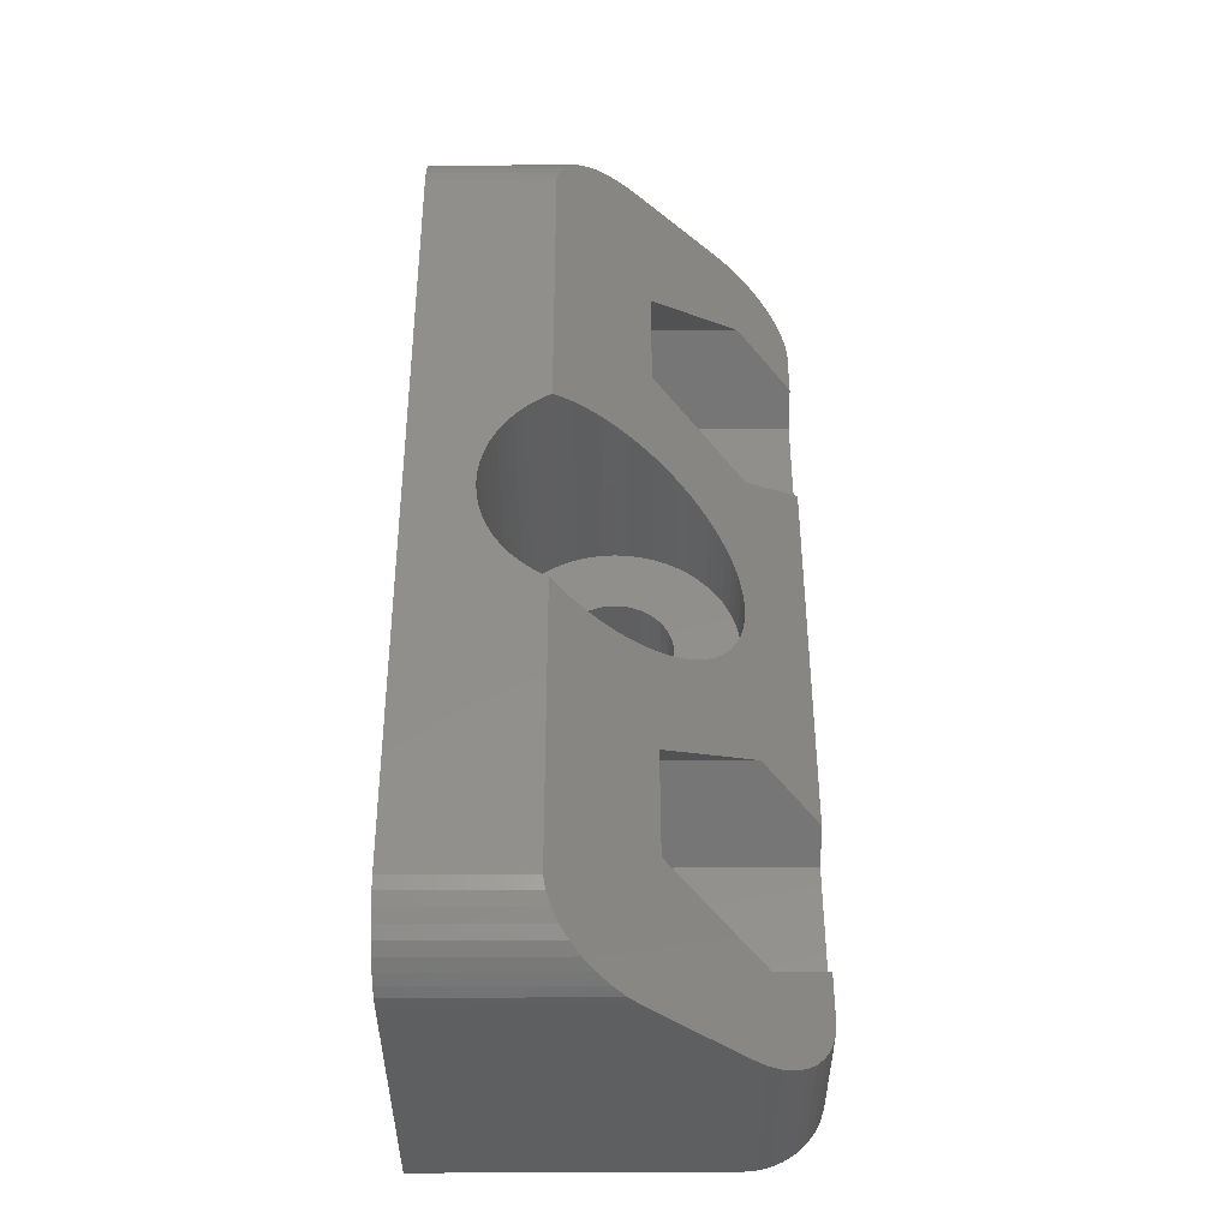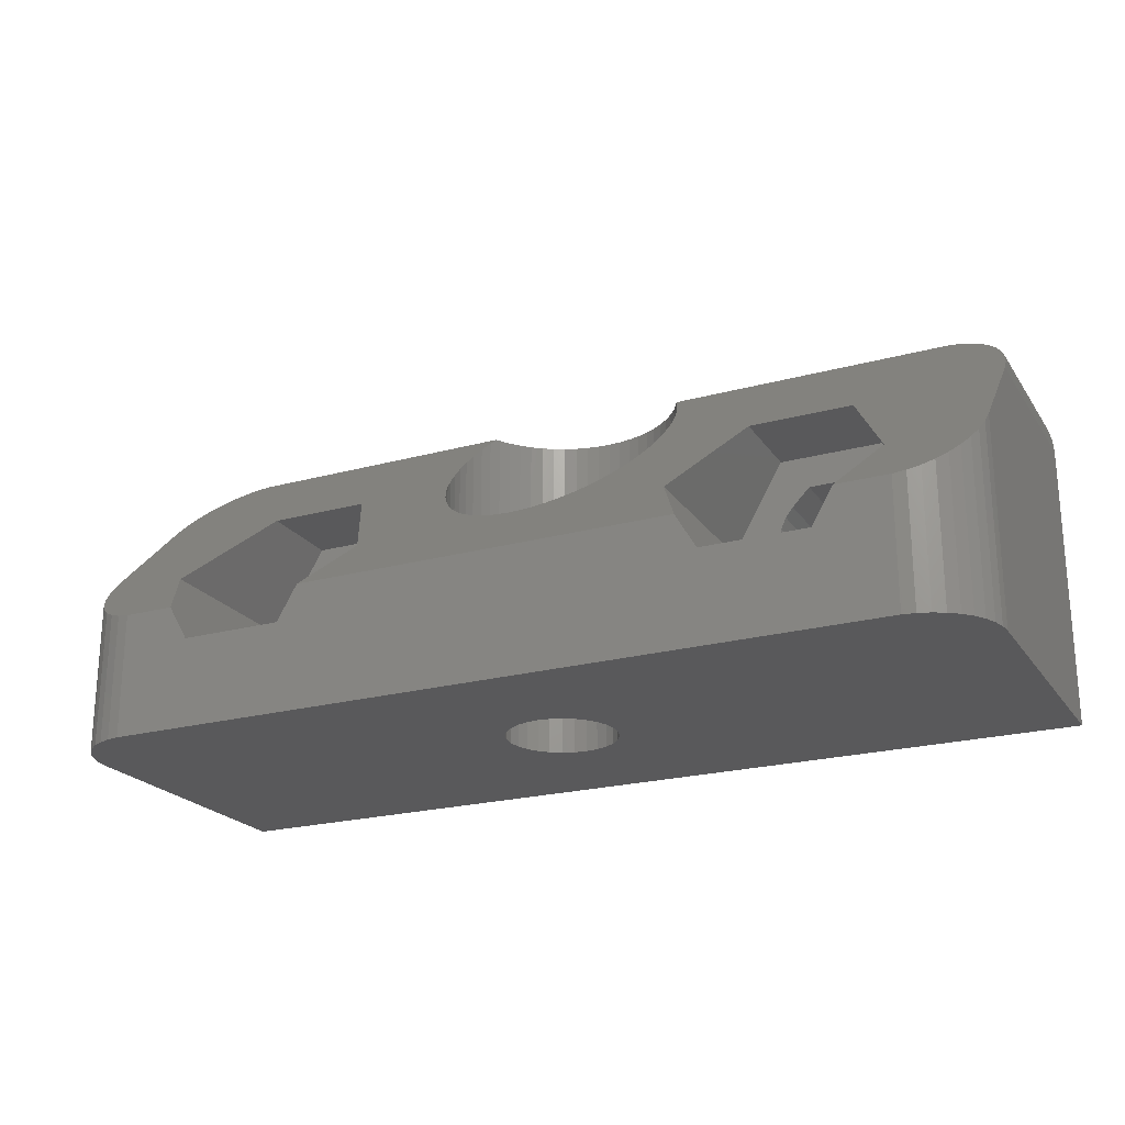
<metadata>
{"format":"stl","ext":"stl","renderer":"f3d","projection":"perspective","resolution":1024,"background":"white","views":[{"elev":51.2,"azim":89.8,"up":"+Z"},{"elev":-22.2,"azim":-154.6,"up":"+Z"}]}
</metadata>
<code>
# stl→obj: 400 verts, 808 faces
v -0.49 5.055 0
v -0.49 5.055 5
v -3.901e-16 5 0
v 18.31 0 0
v -3.901e-16 5 5
v 2.763 3.398 5
v 3.145 3.707 5
v -0.49 9.345 0
v 3.901e-16 9.4 0
v -0.49 9.345 5
v 2.763 11 5
v 2.35 11.27 5
v 3.901e-16 9.4 5
v -0.491 11.87 5
v 8.334e-16 11.9 5
v -0.491 11.87 7.536
v 8.334e-16 11.9 7.51
v 7.718 14.39 5.02
v -0.491 2.526 14.39
v -8.334e-16 2.5 14.39
v -8.334e-16 2.5 5
v -0.491 2.526 5
v -0.955 5.218 0
v -0.955 5.218 5
v -0.955 9.182 0
v -0.955 9.182 5
v -0.977 11.8 5
v -0.977 11.8 7.613
v -0.977 2.603 14.39
v -0.977 2.603 5
v -1.372 5.48 0
v -1.372 5.48 5
v -1.372 8.92 0
v -1.372 8.92 5
v 1.912 11.49 5
v -1.452 11.67 5
v -1.452 11.67 7.74
v -1.452 2.73 14.39
v -1.452 2.73 5
v -1.72 5.828 0
v -1.72 5.828 5
v -1.72 8.572 0
v -1.72 8.572 5
v -1.912 11.49 5
v -1.912 11.49 7.916
v -1.912 2.906 14.39
v -1.912 2.906 5
v -1.982 6.245 0
v -1.982 6.245 5
v -1.982 8.155 0
v -1.982 8.155 5
v -10.24 0 4.93
v -9.759 0 5.063
v -10.24 5 4.93
v -9.759 5 5.063
v -8.535 5 3.606
v -10.73 0 4.903
v -10.73 5 4.903
v -11.22 0 4.984
v -11.22 5 4.984
v -11.56 0 9.5
v -11.56 5 9.5
v -9.658 0 9.5
v 18.31 0 11.4
v -9.658 5 9.5
v -11.69 0 5.168
v -11.69 5 5.168
v -12.1 0 5.447
v -12.1 5 5.447
v -12.24 0 8.826
v -12.23 0 8.817
v -12.24 5 8.826
v -12.23 5 8.817
v -12.44 0 5.808
v -12.44 5 5.808
v -12.44 0 8.592
v -12.44 5 8.592
v -12.69 14.39 3.606
v -8.535 14.39 3.606
v 15.56 14.39 0
v -12.69 5 10.79
v -12.69 8.616 10.79
v -8.535 5 10.79
v -12.69 5 3.606
v -8.535 8.616 10.79
v -12.7 0 6.234
v -12.7 5 6.234
v -12.7 0 8.166
v -12.7 5 8.166
v -12.86 0 6.706
v -12.86 5 6.706
v -12.86 0 7.694
v -12.86 5 7.694
v -12.91 0 7.2
v -12.91 5 7.2
v -13.5 14.39 5.02
v -14.76 12.21 7.2
v -14.76 5 7.2
v -15.56 0 14.39
v -15.56 5.02 14.39
v 15.56 0 14.39
v -15.56 14.39 0
v -15.56 14.39 5.02
v 0.49 9.345 0
v -2.35 3.13 14.39
v -2.763 3.398 14.39
v -3.145 3.707 14.39
v -3.493 4.055 14.39
v -3.802 4.437 14.39
v -4.07 4.85 14.39
v -4.157 5.02 14.39
v -16.05 0 14.31
v -16.05 5.102 14.31
v -16.05 14.31 0
v -16.05 14.31 5.102
v -16.52 0 14.15
v -16.52 5.263 14.15
v -16.52 14.15 0
v -16.52 14.15 5.263
v -16.95 0 13.91
v -16.95 5.498 13.91
v -16.95 13.91 0
v -2.145 7.69 0
v -16.95 13.91 5.498
v -17.34 0 13.61
v -17.34 5.803 13.61
v -17.34 13.61 0
v -17.34 13.61 5.803
v -17.68 0 13.24
v -17.68 6.167 13.24
v -17.68 13.24 0
v -17.68 13.24 6.167
v -2.2 7.2 0
v -17.95 0 12.83
v -17.95 6.582 12.83
v -17.95 12.83 0
v -17.95 12.83 6.582
v -18.15 0 12.37
v -18.15 7.036 12.37
v -18.15 12.37 0
v -18.15 12.37 7.036
v -2.145 6.71 0
v -18.27 0 11.89
v -18.27 7.516 11.89
v -18.27 11.89 0
v -18.27 11.89 7.516
v -4.294 5.288 14.12
v -4.47 5.748 13.66
v -4.597 6.223 13.19
v -4.47 8.652 10.76
v -4.674 6.709 12.7
v -4.597 8.177 11.23
v -4.7 7.2 12.21
v -4.674 7.691 11.72
v -18.31 0 0
v -18.31 0 11.4
v -18.31 11.4 0
v -9.319 0 5.296
v -18.31 8.01 11.4
v 16.05 0 14.31
v 16.52 0 14.15
v 16.95 0 13.91
v 17.34 0 13.61
v 17.68 0 13.24
v 17.95 0 12.83
v 18.15 0 12.37
v 18.27 0 11.89
v -18.31 11.4 8.01
v -2.145 6.71 5
v -2.145 7.69 5
v -2.2 7.2 5
v -2.35 11.27 5
v -2.35 11.27 8.14
v -2.35 3.13 5
v -2.763 11 5
v -2.763 11 8.408
v -2.763 3.398 5
v -3.145 10.69 5
v -3.145 10.69 8.717
v -3.145 3.707 5
v -3.493 10.35 5
v -3.493 10.35 9.065
v -3.493 4.055 5
v -3.802 4.437 5
v -3.802 9.963 5
v -3.802 9.963 9.447
v 0.49 5.055 0
v 0.49 5.055 5
v 3.493 4.055 5
v -4.07 4.85 5
v -4.07 9.55 5
v -4.07 9.55 9.86
v -4.294 5.288 5
v -4.294 9.112 10.3
v -4.294 9.112 5
v -4.47 5.748 5
v -4.47 8.652 5
v -4.597 6.223 5
v -4.597 8.177 5
v -4.674 6.709 5
v -4.674 7.691 5
v 0.491 2.526 5
v 0.491 11.87 5
v 0.977 2.603 5
v 0.977 11.8 5
v 1.452 2.73 5
v 1.452 11.67 5
v 1.912 2.906 5
v 2.35 3.13 5
v -4.7 7.2 5
v -6.46 12.21 7.2
v -7.718 14.39 5.02
v -6.46 5 7.2
v 8.535 14.39 3.606
v -8.323 0 6.951
v -8.323 0 7.449
v -8.323 5 7.449
v -8.323 5 6.951
v 0.491 2.526 14.39
v -8.43 0 6.466
v -8.43 5 6.466
v -8.43 0 7.934
v -8.43 5 7.934
v -8.639 0 6.014
v -8.639 5 6.014
v -8.639 0 8.386
v -8.639 5 8.386
v -8.94 0 5.618
v -8.94 5 5.618
v -8.94 0 8.782
v -8.94 5 8.782
v -8.984 5 8.826
v -8.988 0 8.822
v -8.984 0 8.826
v -8.988 5 8.822
v -9.319 5 5.296
v 9.995 0 4.984
v 8.31 0 7.2
v 8.364 0 7.694
v 8.364 0 6.706
v 8.523 0 8.166
v 8.523 0 6.234
v 8.779 0 8.592
v 8.779 0 5.808
v 8.993 0 8.817
v 8.984 0 8.826
v 9.658 0 9.5
v 9.121 0 5.447
v 9.533 0 5.168
v 0.955 5.218 0
v 0.955 5.218 5
v 3.802 4.437 5
v 0.955 9.182 0
v 0.49 9.345 5
v 0.955 9.182 5
v 3.493 10.35 5
v 3.145 10.69 5
v 0.491 11.87 7.536
v 0.977 11.8 7.613
v 6.46 12.21 7.2
v 0.977 2.603 14.39
v 1.372 5.48 0
v 1.372 5.48 5
v 4.07 4.85 5
v 1.372 8.92 0
v 1.372 8.92 5
v 3.802 9.963 5
v 1.452 11.67 7.74
v 1.452 2.73 14.39
v 1.72 5.828 0
v 1.72 5.828 5
v 4.294 5.288 5
v 1.72 8.572 0
v 1.72 8.572 5
v 4.07 9.55 5
v 1.912 11.49 7.916
v 1.912 2.906 14.39
v 1.982 6.245 0
v 1.982 6.245 5
v 4.47 5.748 5
v 1.982 8.155 0
v 1.982 8.155 5
v 4.294 9.112 5
v 15.56 5.02 14.39
v 16.05 5.102 14.31
v 8.535 8.616 10.79
v 2.35 11.27 8.14
v 2.35 3.13 14.39
v 2.145 6.71 0
v 2.145 6.71 5
v 4.597 6.223 5
v 2.145 7.69 0
v 2.145 7.69 5
v 4.597 8.177 5
v 4.47 8.652 5
v 10.48 0 4.903
v 10.98 0 4.93
v 10.48 5 4.903
v 10.98 5 4.93
v 12.69 5 3.606
v 11.46 0 5.063
v 11.46 5 5.063
v 11.9 0 5.296
v 11.9 5 5.296
v 11.56 0 9.5
v 11.56 5 9.5
v 12.24 0 8.826
v 12.24 5 8.826
v 12.69 5 10.79
v 12.28 0 5.618
v 12.28 5 5.618
v 14.76 5 7.2
v 12.23 0 8.822
v 12.23 5 8.822
v 12.28 0 8.782
v 12.28 5 8.782
v 12.58 0 6.014
v 12.58 0 8.386
v 12.58 5 6.014
v 12.58 5 8.386
v 12.79 0 6.466
v 12.79 0 7.934
v 12.79 5 6.466
v 12.79 5 7.934
v 12.69 14.39 3.606
v 13.5 14.39 5.02
v 12.69 8.616 10.79
v 14.76 12.21 7.2
v 18.15 7.036 12.37
v 18.27 7.516 11.89
v 18.27 11.89 7.516
v 18.31 8.01 11.4
v 18.31 11.4 8.01
v 12.9 0 6.951
v 12.9 0 7.449
v 12.9 5 6.951
v 12.9 5 7.449
v 15.56 14.39 5.02
v 16.05 14.31 5.102
v 16.52 14.15 5.263
v 16.95 13.91 5.498
v 17.34 13.61 5.803
v 17.68 13.24 6.167
v 17.95 12.83 6.582
v 18.15 12.37 7.036
v 16.05 14.31 0
v 16.52 14.15 0
v 16.52 5.263 14.15
v 16.95 13.91 0
v 16.95 5.498 13.91
v 17.34 13.61 0
v 17.34 5.803 13.61
v 17.68 13.24 0
v 17.68 6.167 13.24
v 17.95 12.83 0
v 17.95 6.582 12.83
v 18.15 12.37 0
v 18.27 11.89 0
v 18.31 11.4 0
v 2.2 7.2 0
v 2.2 7.2 5
v 4.674 6.709 5
v 4.7 7.2 5
v 4.674 7.691 5
v 2.763 11 8.408
v 2.763 3.398 14.39
v 3.145 10.69 8.717
v 3.145 3.707 14.39
v 3.493 10.35 9.065
v 3.493 4.055 14.39
v 3.802 9.963 9.447
v 3.802 4.437 14.39
v 4.07 4.85 14.39
v 4.07 9.55 9.86
v 4.157 5.02 14.39
v 4.294 5.288 14.12
v 4.294 9.112 10.3
v 4.47 5.748 13.66
v 4.47 8.652 10.76
v 4.597 6.223 13.19
v 4.597 8.177 11.23
v 4.674 6.709 12.7
v 4.674 7.691 11.72
v 4.7 7.2 12.21
v 8.535 5 3.606
v 8.535 5 10.79
v 6.46 5 7.2
v 8.31 5 7.2
v 8.364 5 6.706
v 8.364 5 7.694
v 8.523 5 6.234
v 8.523 5 8.166
v 8.779 5 5.808
v 8.779 5 8.592
v 9.658 5 9.5
v 8.984 5 8.826
v 9.121 5 5.447
v 9.533 5 5.168
v 8.993 5 8.817
v 9.995 5 4.984
f 1 2 3
f 1 3 4
f 2 5 3
f 2 6 7
f 2 7 5
f 8 9 10
f 10 11 12
f 10 9 13
f 10 13 11
f 14 15 16
f 16 15 17
f 16 17 18
f 19 20 21
f 22 19 21
f 23 24 1
f 24 2 1
f 24 6 2
f 25 8 26
f 26 8 10
f 26 10 12
f 27 14 28
f 28 14 16
f 28 16 18
f 29 19 22
f 30 29 22
f 31 32 23
f 32 24 23
f 33 25 34
f 34 25 26
f 34 26 12
f 34 12 35
f 36 27 37
f 37 27 28
f 37 28 18
f 38 29 30
f 39 38 30
f 40 41 31
f 41 32 31
f 42 33 43
f 43 33 34
f 44 36 45
f 45 36 37
f 46 38 39
f 47 46 39
f 48 49 40
f 49 41 40
f 50 42 51
f 51 42 43
f 52 53 54
f 54 53 55
f 54 55 56
f 57 52 58
f 58 52 54
f 58 54 56
f 59 57 60
f 60 57 58
f 60 58 56
f 61 62 63
f 61 63 64
f 62 65 63
f 66 59 67
f 67 59 60
f 67 60 56
f 68 66 69
f 69 66 67
f 70 71 72
f 70 72 61
f 72 62 61
f 72 71 73
f 74 68 75
f 76 77 71
f 75 68 69
f 77 73 71
f 77 72 73
f 78 79 80
f 78 56 79
f 81 62 72
f 81 72 77
f 81 82 83
f 81 83 65
f 81 65 62
f 84 67 56
f 84 69 67
f 84 75 69
f 84 56 78
f 82 85 83
f 86 74 87
f 88 89 76
f 87 74 75
f 87 75 84
f 89 77 76
f 89 81 77
f 90 86 91
f 92 93 88
f 91 86 87
f 91 87 84
f 93 81 89
f 93 89 88
f 94 90 95
f 94 95 92
f 95 81 93
f 95 90 91
f 95 91 84
f 95 93 92
f 96 84 78
f 97 84 96
f 97 82 81
f 98 81 95
f 98 84 97
f 98 95 84
f 98 97 81
f 99 19 29
f 99 29 100
f 99 20 19
f 99 101 20
f 102 8 25
f 102 25 33
f 102 33 42
f 102 42 50
f 102 78 80
f 102 103 78
f 102 104 9
f 102 80 104
f 102 9 8
f 103 96 78
f 100 29 38
f 100 38 46
f 100 46 105
f 100 105 106
f 100 106 107
f 100 107 108
f 100 108 109
f 100 109 110
f 100 110 111
f 112 99 113
f 114 102 50
f 114 115 102
f 115 103 102
f 113 99 100
f 116 112 117
f 118 114 50
f 118 119 114
f 119 115 114
f 117 112 113
f 120 116 121
f 122 50 123
f 122 118 50
f 122 124 118
f 124 119 118
f 121 116 117
f 125 120 126
f 127 122 123
f 127 128 122
f 128 124 122
f 126 120 121
f 129 125 130
f 131 127 123
f 131 132 127
f 131 123 133
f 132 128 127
f 130 125 126
f 134 129 135
f 136 131 133
f 136 137 131
f 137 132 131
f 135 129 130
f 138 134 139
f 140 136 133
f 140 141 136
f 140 133 142
f 141 137 136
f 139 134 135
f 143 138 144
f 145 140 142
f 145 146 140
f 145 142 48
f 146 141 140
f 144 82 97
f 144 96 103
f 144 97 96
f 144 103 115
f 144 100 111
f 144 115 119
f 144 113 100
f 144 119 124
f 144 117 113
f 144 124 128
f 144 121 117
f 144 128 132
f 144 126 121
f 144 132 137
f 144 130 126
f 144 137 141
f 144 135 130
f 144 138 139
f 144 141 146
f 144 139 135
f 144 111 147
f 144 147 148
f 144 148 149
f 144 150 85
f 144 149 151
f 144 152 150
f 144 151 153
f 144 154 152
f 144 153 154
f 144 85 82
f 155 1 4
f 155 23 1
f 155 31 23
f 155 40 31
f 155 48 40
f 155 52 57
f 155 57 59
f 155 59 66
f 155 66 68
f 155 68 74
f 155 74 86
f 155 86 90
f 155 90 94
f 155 94 156
f 155 156 157
f 155 157 48
f 155 158 53
f 155 53 52
f 155 4 158
f 156 61 64
f 156 71 70
f 156 70 61
f 156 76 71
f 156 88 76
f 156 92 88
f 156 94 92
f 156 99 112
f 156 112 116
f 156 116 120
f 156 120 125
f 156 125 129
f 156 129 134
f 156 134 138
f 156 138 143
f 156 143 159
f 156 159 157
f 156 101 99
f 156 160 101
f 156 161 160
f 156 162 161
f 156 163 162
f 156 164 163
f 156 165 164
f 156 166 165
f 156 167 166
f 156 64 167
f 157 145 48
f 157 168 145
f 168 146 145
f 168 144 146
f 159 143 144
f 159 144 168
f 159 168 157
f 142 169 48
f 169 49 48
f 123 50 170
f 170 50 51
f 133 123 171
f 133 171 142
f 171 169 142
f 171 123 170
f 172 44 173
f 173 44 45
f 105 46 47
f 174 105 47
f 175 172 176
f 176 172 173
f 106 105 174
f 177 106 174
f 178 175 179
f 179 175 176
f 107 106 177
f 180 107 177
f 181 178 182
f 182 178 179
f 108 107 180
f 183 108 180
f 109 108 183
f 184 109 183
f 185 181 186
f 186 181 182
f 3 5 187
f 3 187 4
f 5 188 187
f 5 7 189
f 5 189 188
f 110 109 184
f 190 110 184
f 191 185 192
f 192 185 186
f 147 110 190
f 147 111 110
f 193 147 190
f 194 191 192
f 195 191 194
f 148 147 193
f 196 148 193
f 150 195 194
f 197 195 150
f 149 148 196
f 198 149 196
f 152 197 150
f 199 197 152
f 151 149 198
f 200 14 27
f 200 22 21
f 200 24 32
f 200 27 36
f 200 30 22
f 200 32 41
f 200 34 35
f 200 36 44
f 200 39 30
f 200 41 49
f 200 43 34
f 200 44 172
f 200 47 39
f 200 49 169
f 200 51 43
f 200 169 171
f 200 170 51
f 200 171 170
f 200 172 175
f 200 174 47
f 200 175 178
f 200 177 174
f 200 178 181
f 200 180 177
f 200 181 185
f 200 183 180
f 200 184 183
f 200 185 191
f 200 190 184
f 200 191 195
f 200 193 190
f 200 195 197
f 200 196 193
f 200 197 199
f 200 198 196
f 200 199 201
f 200 151 198
f 200 21 202
f 200 203 15
f 200 202 204
f 200 205 203
f 200 204 206
f 200 207 205
f 200 206 208
f 200 35 207
f 200 208 209
f 200 209 6
f 200 6 24
f 200 15 14
f 154 199 152
f 201 199 154
f 153 151 200
f 153 201 154
f 210 200 201
f 210 201 153
f 210 153 200
f 211 37 18
f 211 45 37
f 212 211 18
f 212 213 211
f 212 18 214
f 212 214 80
f 215 216 217
f 215 217 218
f 215 4 216
f 218 217 213
f 20 219 202
f 20 101 219
f 21 20 202
f 220 215 221
f 220 4 215
f 222 216 4
f 222 223 216
f 221 215 218
f 221 218 213
f 223 213 217
f 223 217 216
f 79 213 212
f 79 212 80
f 83 85 213
f 56 213 79
f 85 45 211
f 85 173 45
f 85 176 173
f 85 179 176
f 85 182 179
f 85 186 182
f 85 192 186
f 85 194 192
f 85 150 194
f 85 211 213
f 224 220 225
f 224 4 220
f 226 222 4
f 226 227 222
f 225 220 221
f 225 221 213
f 227 213 223
f 227 223 222
f 228 224 229
f 228 4 224
f 230 226 4
f 230 231 226
f 229 224 225
f 229 225 213
f 231 213 227
f 231 83 213
f 231 227 226
f 232 83 231
f 233 230 4
f 233 234 235
f 233 235 230
f 233 4 234
f 235 231 230
f 235 234 232
f 235 232 231
f 158 228 236
f 158 4 228
f 236 213 56
f 236 228 229
f 236 229 213
f 63 234 4
f 63 65 234
f 63 4 237
f 63 238 239
f 63 240 238
f 63 239 241
f 63 242 240
f 63 241 243
f 63 244 242
f 63 243 245
f 63 246 247
f 63 245 246
f 63 248 244
f 63 249 248
f 63 247 64
f 63 237 249
f 65 83 232
f 65 232 234
f 53 158 55
f 55 158 236
f 55 236 56
f 187 188 250
f 187 250 4
f 188 251 250
f 188 189 252
f 188 252 251
f 104 253 254
f 104 80 253
f 254 253 255
f 254 255 256
f 254 256 257
f 203 205 258
f 258 205 259
f 258 259 260
f 219 261 204
f 219 101 261
f 202 219 204
f 250 251 262
f 250 262 4
f 251 263 262
f 251 252 264
f 251 264 263
f 253 265 255
f 253 80 265
f 255 265 266
f 255 266 267
f 255 267 256
f 205 207 259
f 259 207 268
f 259 268 260
f 261 269 206
f 261 101 269
f 204 261 206
f 262 263 270
f 262 270 4
f 263 271 270
f 263 264 272
f 263 272 271
f 265 273 266
f 265 80 273
f 266 273 274
f 266 274 275
f 266 275 267
f 207 35 268
f 268 35 276
f 268 276 260
f 269 277 208
f 269 101 277
f 206 269 208
f 270 271 278
f 270 278 4
f 271 279 278
f 271 272 280
f 271 280 279
f 273 281 274
f 273 80 281
f 274 281 282
f 274 282 283
f 274 283 275
f 35 12 276
f 276 284 285
f 276 285 286
f 276 12 287
f 276 287 284
f 276 286 260
f 277 101 288
f 277 288 209
f 208 277 209
f 278 279 289
f 278 289 4
f 279 290 289
f 279 280 291
f 279 291 290
f 281 80 292
f 281 292 282
f 282 292 293
f 282 293 294
f 282 295 283
f 282 294 295
f 296 297 298
f 296 4 297
f 298 297 299
f 298 299 300
f 297 301 299
f 297 4 301
f 299 301 302
f 299 302 300
f 301 303 302
f 301 4 303
f 302 303 304
f 302 304 300
f 305 306 307
f 305 307 64
f 306 308 307
f 306 309 308
f 303 310 304
f 303 4 310
f 304 310 311
f 304 311 312
f 304 312 300
f 313 314 315
f 313 307 314
f 313 315 307
f 314 307 308
f 314 308 316
f 314 316 315
f 307 315 64
f 308 309 316
f 310 317 311
f 310 4 317
f 315 316 318
f 315 318 64
f 311 317 319
f 311 319 312
f 316 320 318
f 316 309 312
f 316 312 320
f 317 321 319
f 317 4 321
f 318 320 322
f 318 322 4
f 318 4 64
f 319 321 323
f 319 323 312
f 320 324 322
f 320 312 324
f 325 326 80
f 325 312 326
f 309 327 312
f 300 312 325
f 327 328 312
f 327 329 330
f 327 331 328
f 327 330 332
f 327 333 331
f 327 332 333
f 321 334 323
f 321 4 334
f 322 324 335
f 322 335 4
f 323 334 336
f 323 336 312
f 324 337 335
f 324 312 337
f 334 335 337
f 334 337 336
f 334 4 335
f 336 337 312
f 326 328 338
f 326 312 328
f 326 338 80
f 328 339 338
f 328 340 339
f 328 341 340
f 328 342 341
f 328 343 342
f 328 344 343
f 328 345 344
f 328 331 345
f 101 160 284
f 80 338 346
f 80 346 4
f 338 339 346
f 284 160 285
f 160 161 285
f 346 339 347
f 346 347 4
f 339 340 347
f 285 161 348
f 161 162 348
f 347 340 349
f 347 349 4
f 340 341 349
f 348 162 350
f 162 163 350
f 349 341 351
f 349 351 4
f 341 342 351
f 350 163 352
f 163 164 352
f 351 342 353
f 351 353 4
f 342 343 353
f 352 164 354
f 164 165 354
f 353 343 355
f 353 355 4
f 343 344 355
f 354 165 356
f 165 166 356
f 355 344 357
f 355 357 4
f 344 345 357
f 356 166 329
f 166 167 329
f 357 345 358
f 357 358 4
f 345 331 358
f 329 167 330
f 167 64 330
f 358 331 359
f 358 359 4
f 331 333 359
f 330 64 332
f 4 359 64
f 64 359 333
f 64 333 332
f 289 290 360
f 289 360 4
f 290 361 360
f 290 291 362
f 290 362 363
f 290 363 361
f 292 80 360
f 292 360 293
f 293 360 361
f 293 361 364
f 293 364 294
f 360 80 4
f 361 363 364
f 12 11 287
f 287 11 365
f 287 365 284
f 288 101 366
f 288 366 6
f 209 288 6
f 11 257 365
f 365 257 367
f 365 367 284
f 366 101 368
f 366 368 7
f 6 366 7
f 257 256 367
f 367 256 369
f 367 369 284
f 368 101 370
f 368 370 189
f 7 368 189
f 256 267 369
f 369 267 371
f 369 371 284
f 370 101 372
f 370 372 252
f 189 370 252
f 372 101 373
f 372 373 264
f 252 372 264
f 267 275 371
f 371 275 374
f 371 374 284
f 9 104 13
f 13 104 254
f 13 254 257
f 13 257 11
f 373 101 375
f 373 375 376
f 373 376 272
f 264 373 272
f 275 283 374
f 374 377 284
f 374 283 377
f 375 101 284
f 375 284 376
f 376 284 378
f 376 378 280
f 272 376 280
f 377 379 284
f 377 295 379
f 283 295 377
f 378 284 380
f 378 380 291
f 280 378 291
f 379 381 284
f 379 294 381
f 295 294 379
f 380 284 382
f 380 382 362
f 291 380 362
f 381 383 284
f 381 364 383
f 294 364 381
f 382 284 384
f 382 384 363
f 362 382 363
f 383 384 284
f 383 363 384
f 364 363 383
f 260 385 18
f 260 286 386
f 387 260 386
f 387 388 385
f 387 386 388
f 387 385 260
f 18 385 214
f 238 388 239
f 238 240 388
f 388 240 389
f 388 389 385
f 388 390 239
f 388 386 390
f 15 203 17
f 17 203 258
f 17 258 260
f 17 260 18
f 240 242 389
f 239 390 241
f 389 242 391
f 389 391 385
f 390 392 241
f 390 386 392
f 242 244 391
f 241 392 243
f 391 244 393
f 391 393 385
f 392 386 394
f 392 394 243
f 214 325 80
f 214 300 325
f 386 306 395
f 386 309 306
f 386 286 309
f 386 396 394
f 386 395 396
f 385 300 214
f 385 393 397
f 385 397 398
f 385 398 300
f 286 327 309
f 286 285 348
f 286 348 350
f 286 350 352
f 286 352 354
f 286 354 356
f 286 356 329
f 286 329 327
f 244 248 393
f 243 394 245
f 393 248 397
f 394 396 399
f 394 399 245
f 246 396 247
f 246 245 396
f 396 245 399
f 396 395 247
f 248 249 397
f 397 249 398
f 249 237 398
f 398 237 400
f 398 400 300
f 247 305 64
f 247 395 305
f 395 306 305
f 237 296 400
f 237 4 296
f 400 296 298
f 400 298 300

</code>
